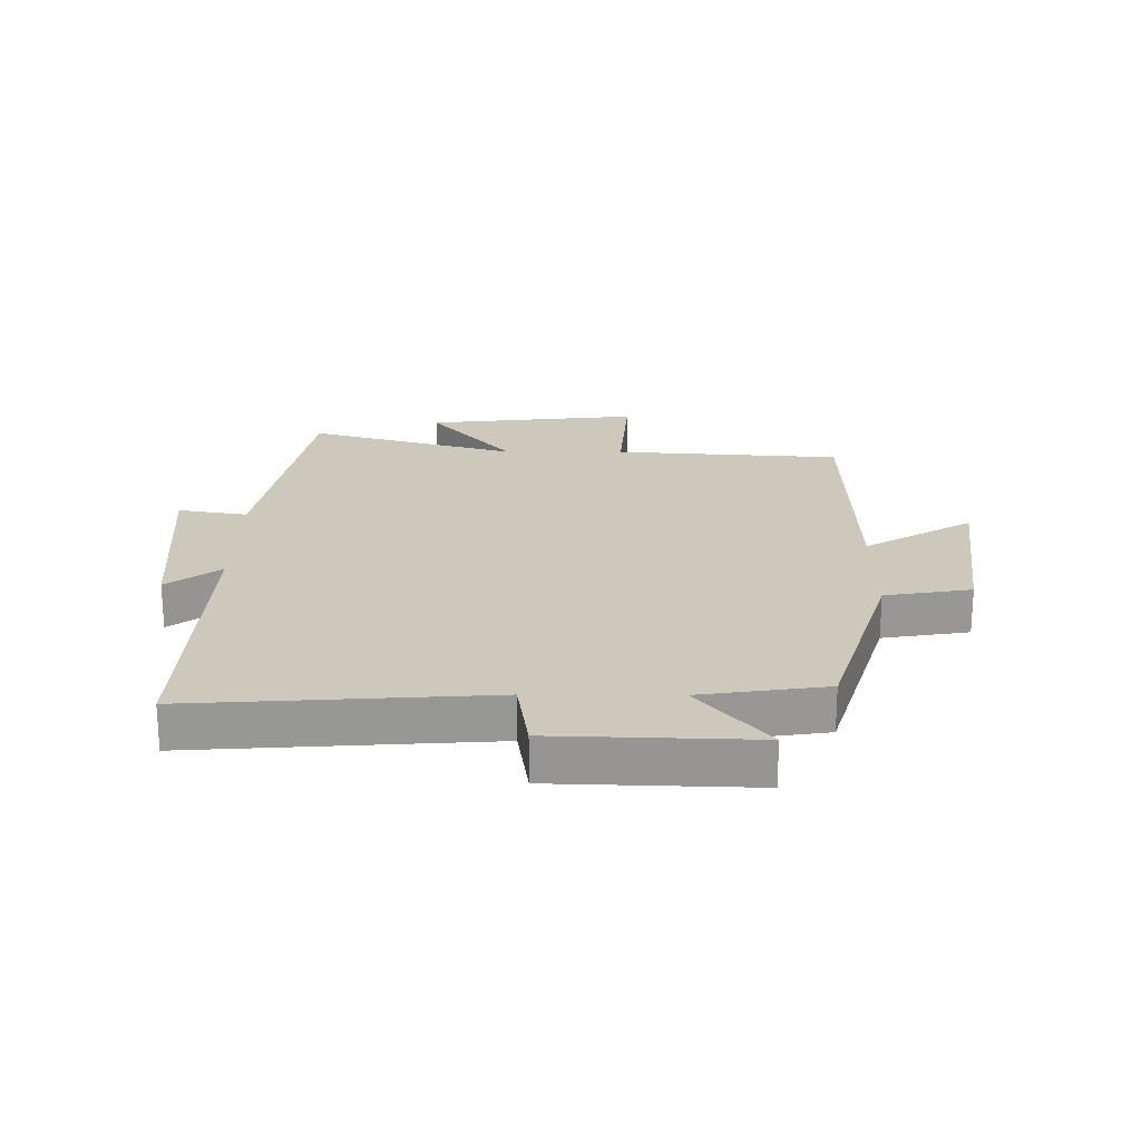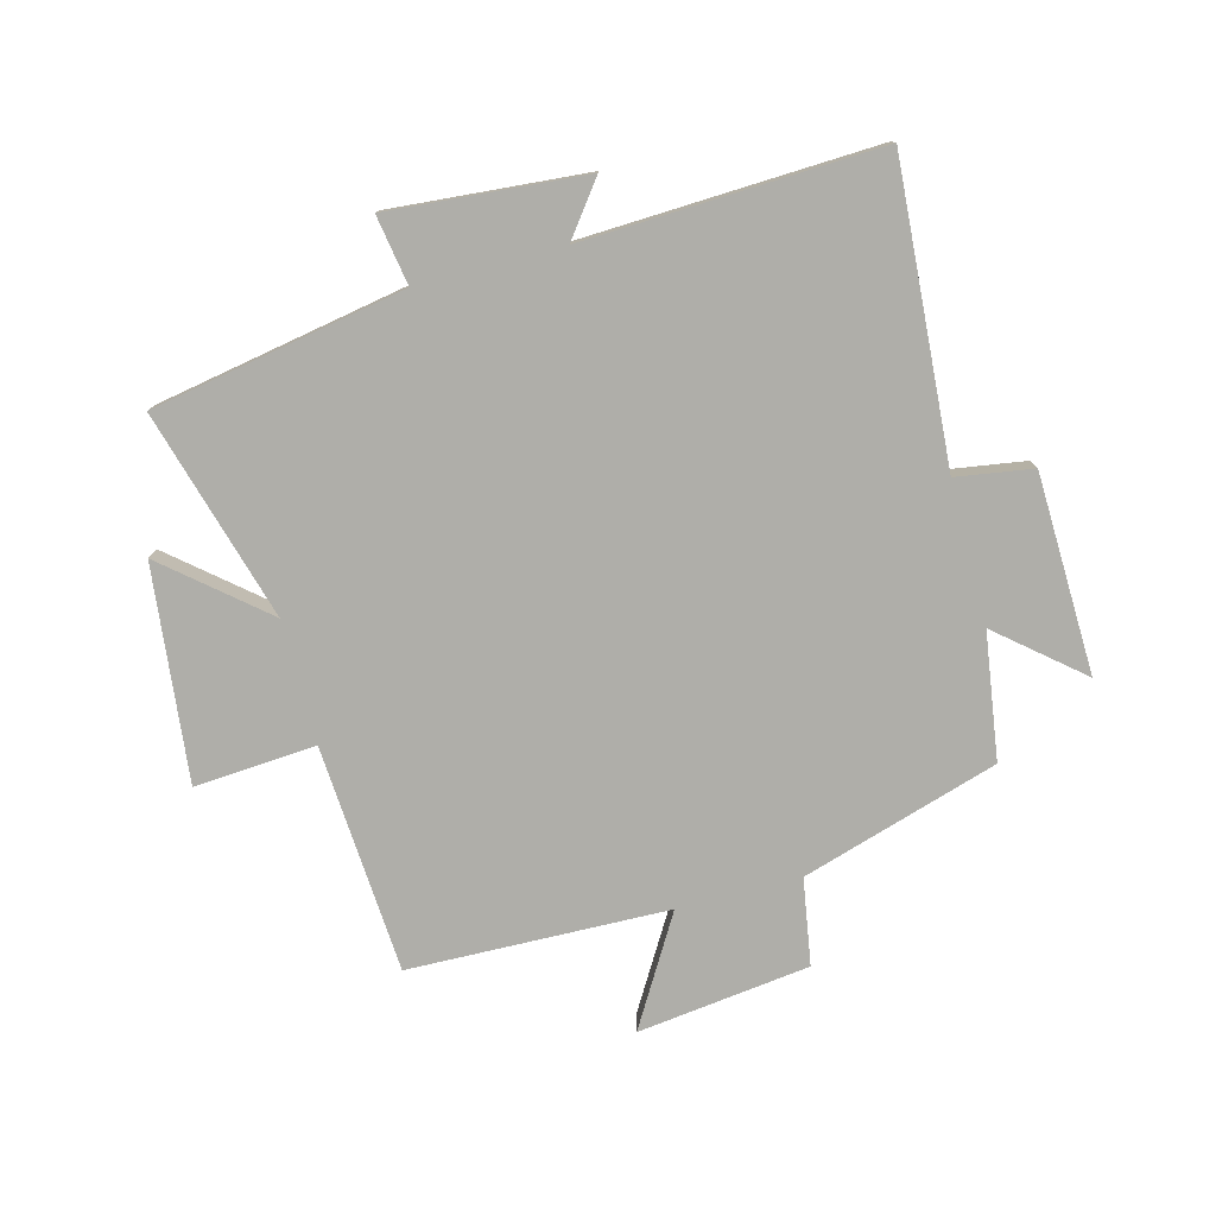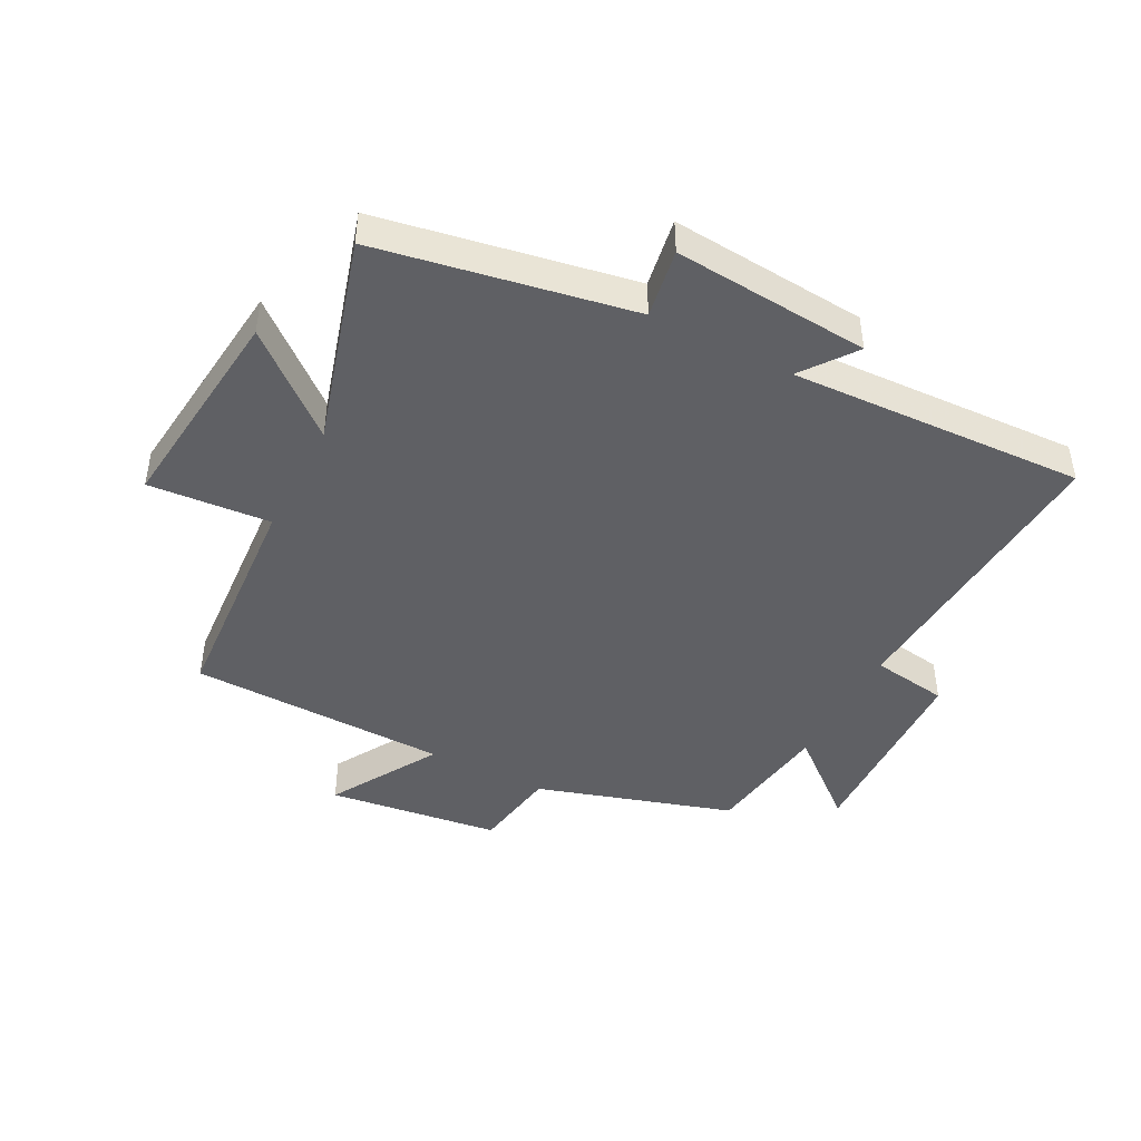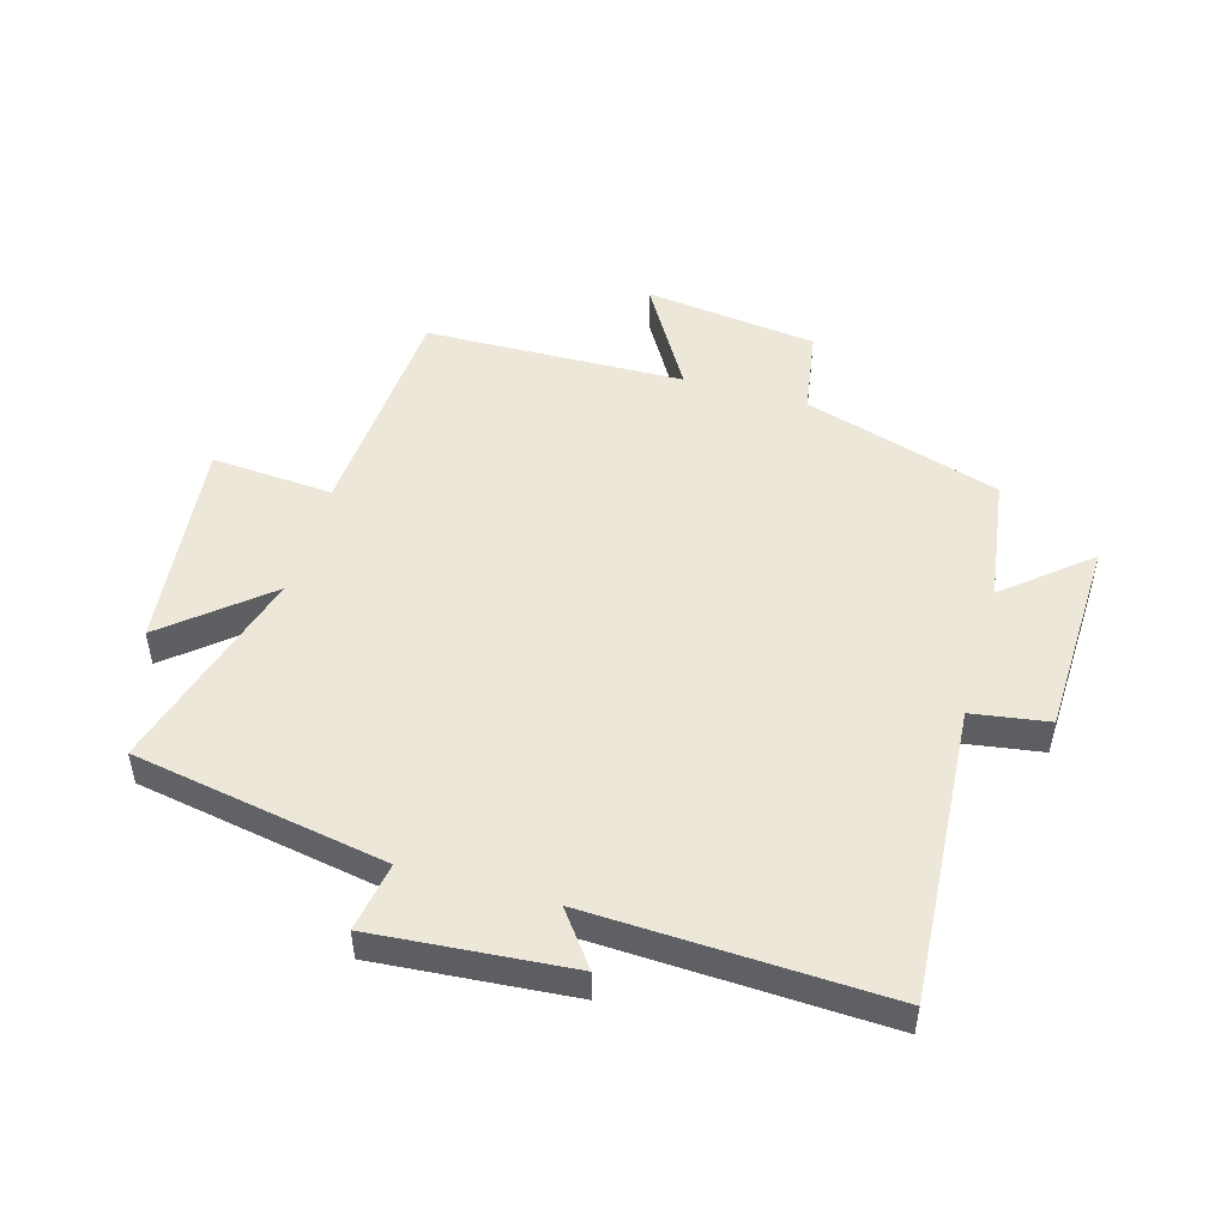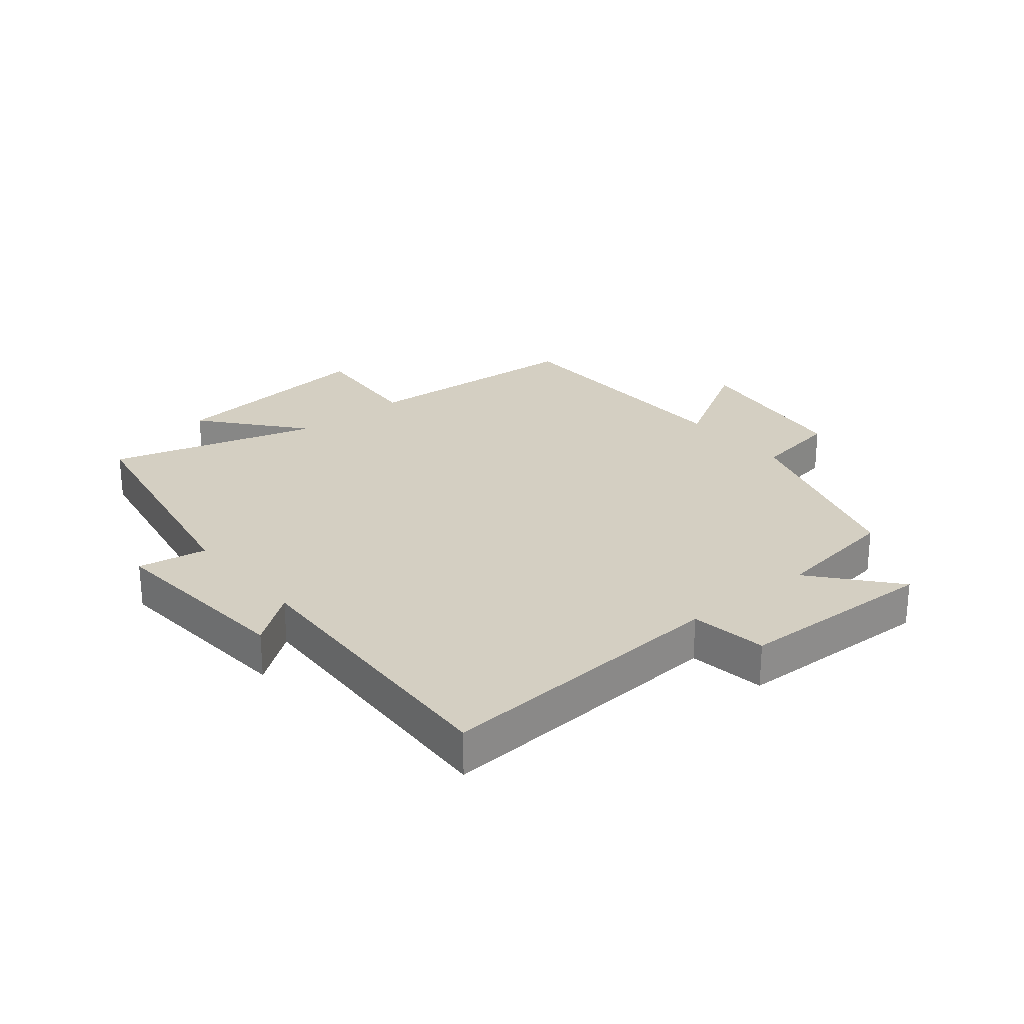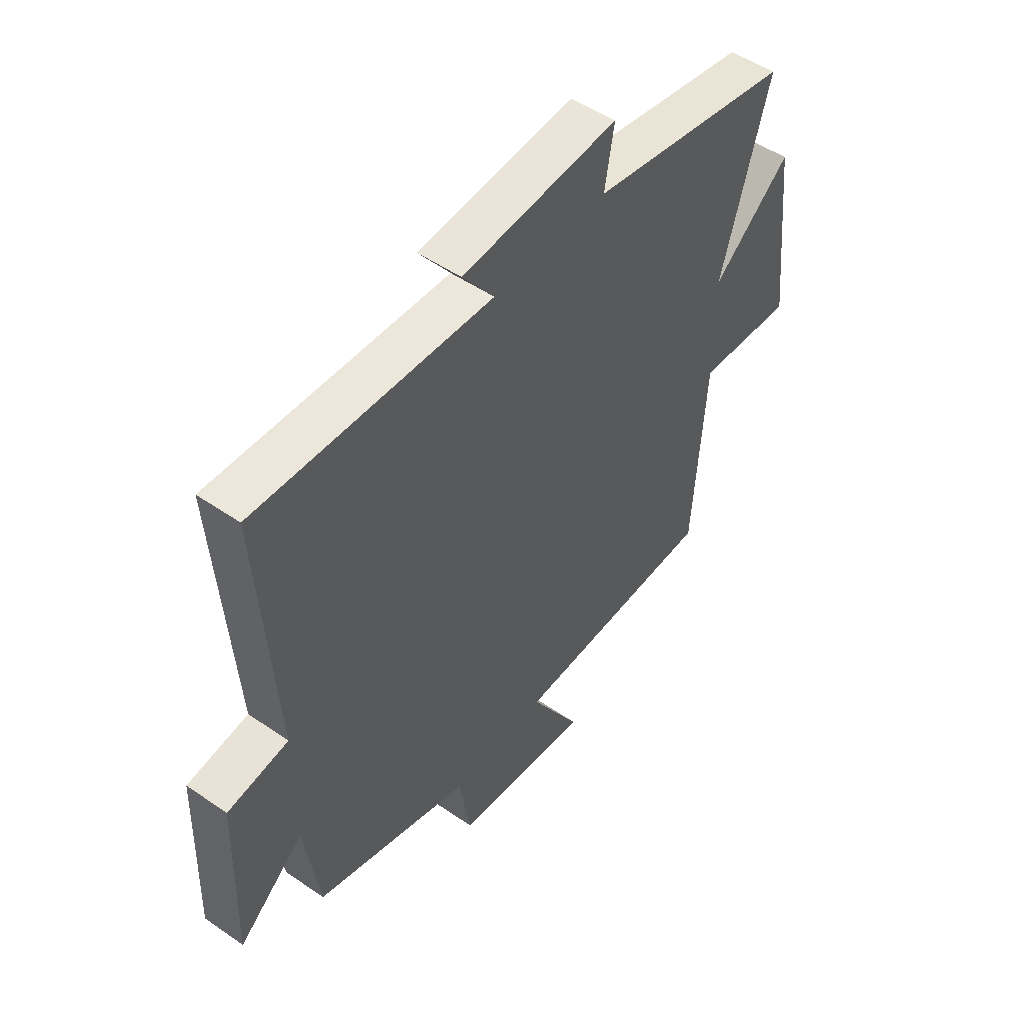
<metadata>
{"format":"obj","ext":"obj","renderer":"f3d","projection":"perspective","resolution":1024,"background":"white","views":[{"elev":22.2,"azim":90.4,"up":"+Y"},{"elev":-77.5,"azim":14.7,"up":"+Y"},{"elev":-44.8,"azim":-27.4,"up":"+Y"},{"elev":49.6,"azim":16.0,"up":"+Y"},{"elev":25.7,"azim":50.6,"up":"+Y"},{"elev":50.5,"azim":127.1,"up":"+Z"}]}
</metadata>
<code>
v 0.47 0.07 -0.401
v 0.149 0.07 -0.5
v 0.126 0.07 -0.641
v -0.156 0.07 -0.677
v -0.051 0.07 -0.5
v -0.475 0.07 -0.49
v -0.5 0.07 -0.117
v -0.699 0.07 -0.132
v -0.661 0.07 0.218
v -0.5 0.07 0.083
v -0.599 0.07 0.425
v -0.185 0.07 0.5
v -0.204 0.07 0.613
v 0.116 0.07 0.587
v 0.051 0.07 0.5
v 0.533 0.07 0.521
v 0.5 0.07 0.037
v 0.625 0.07 0.018
v 0.635 0.07 -0.308
v 0.5 0.07 -0.195
v 0.47 0 -0.401
v 0.149 0 -0.5
v 0.126 0 -0.641
v -0.156 0 -0.677
v -0.051 0 -0.5
v -0.475 0 -0.49
v -0.5 0 -0.117
v -0.699 0 -0.132
v -0.661 0 0.218
v -0.5 0 0.083
v -0.599 0 0.425
v -0.185 0 0.5
v -0.204 0 0.613
v 0.116 0 0.587
v 0.051 0 0.5
v 0.533 0 0.521
v 0.5 0 0.037
v 0.625 0 0.018
v 0.635 0 -0.308
v 0.5 0 -0.195
f 17 18 19 20
f 17 20 1 2
f 15 16 17 2
f 12 13 14 15
f 15 2 3
f 12 15 3
f 11 12 3
f 10 11 3
f 7 8 9 10
f 5 6 7 10
f 5 10 3
f 3 4 5
f 40 39 38 37
f 22 21 40 37
f 22 37 36 35
f 35 34 33 32
f 23 22 35
f 23 35 32
f 23 32 31
f 23 31 30
f 30 29 28 27
f 30 27 26 25
f 23 30 25
f 25 24 23
f 1 21 22 2
f 2 22 23 3
f 3 23 24 4
f 4 24 25 5
f 5 25 26 6
f 6 26 27 7
f 7 27 28 8
f 8 28 29 9
f 9 29 30 10
f 10 30 31 11
f 11 31 32 12
f 12 32 33 13
f 13 33 34 14
f 14 34 35 15
f 15 35 36 16
f 16 36 37 17
f 17 37 38 18
f 18 38 39 19
f 19 39 40 20
f 20 40 21 1

</code>
